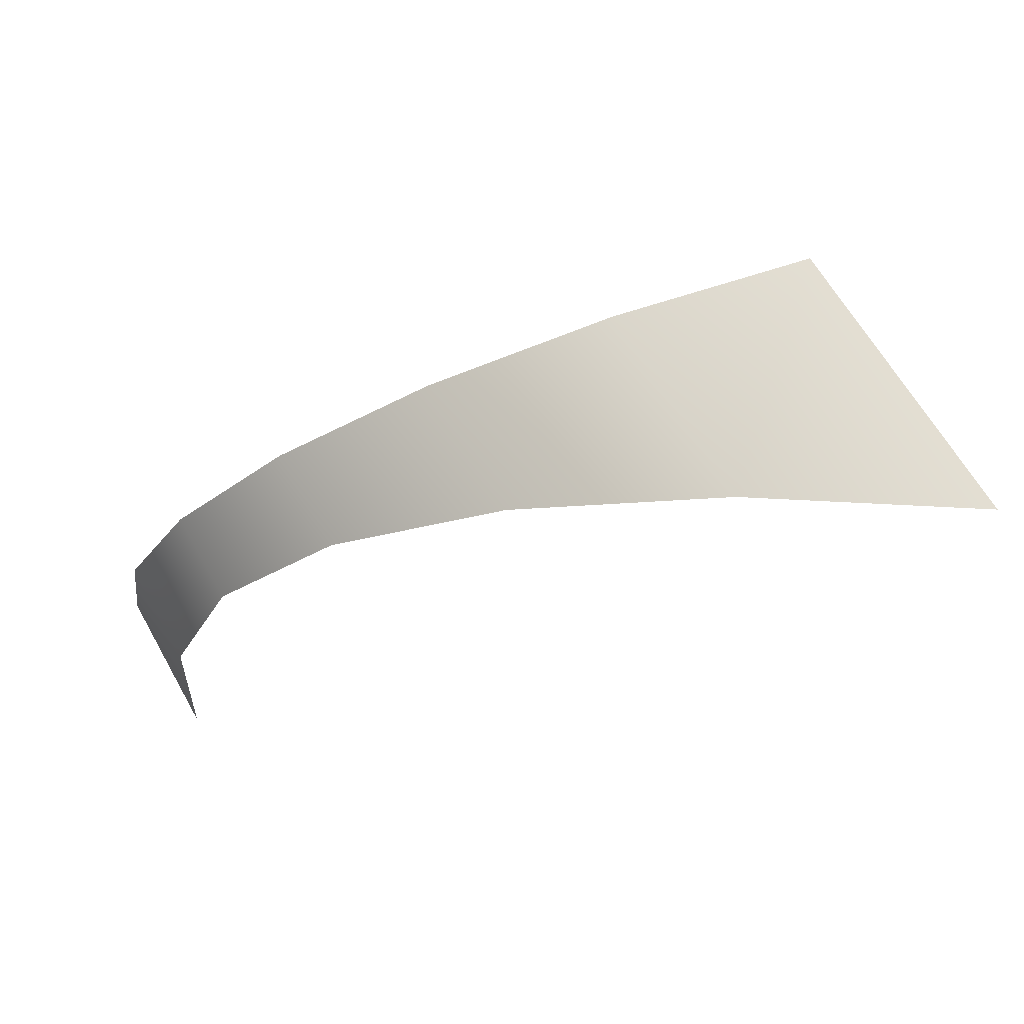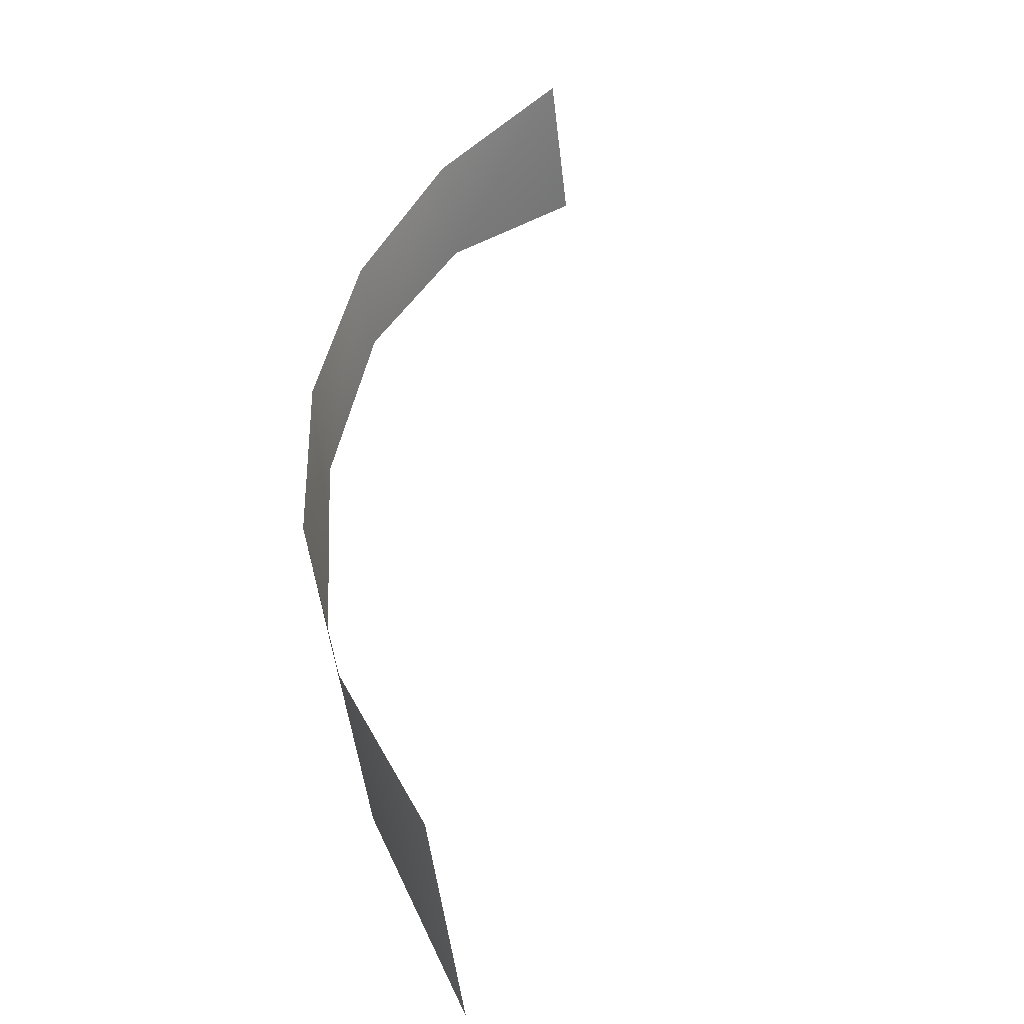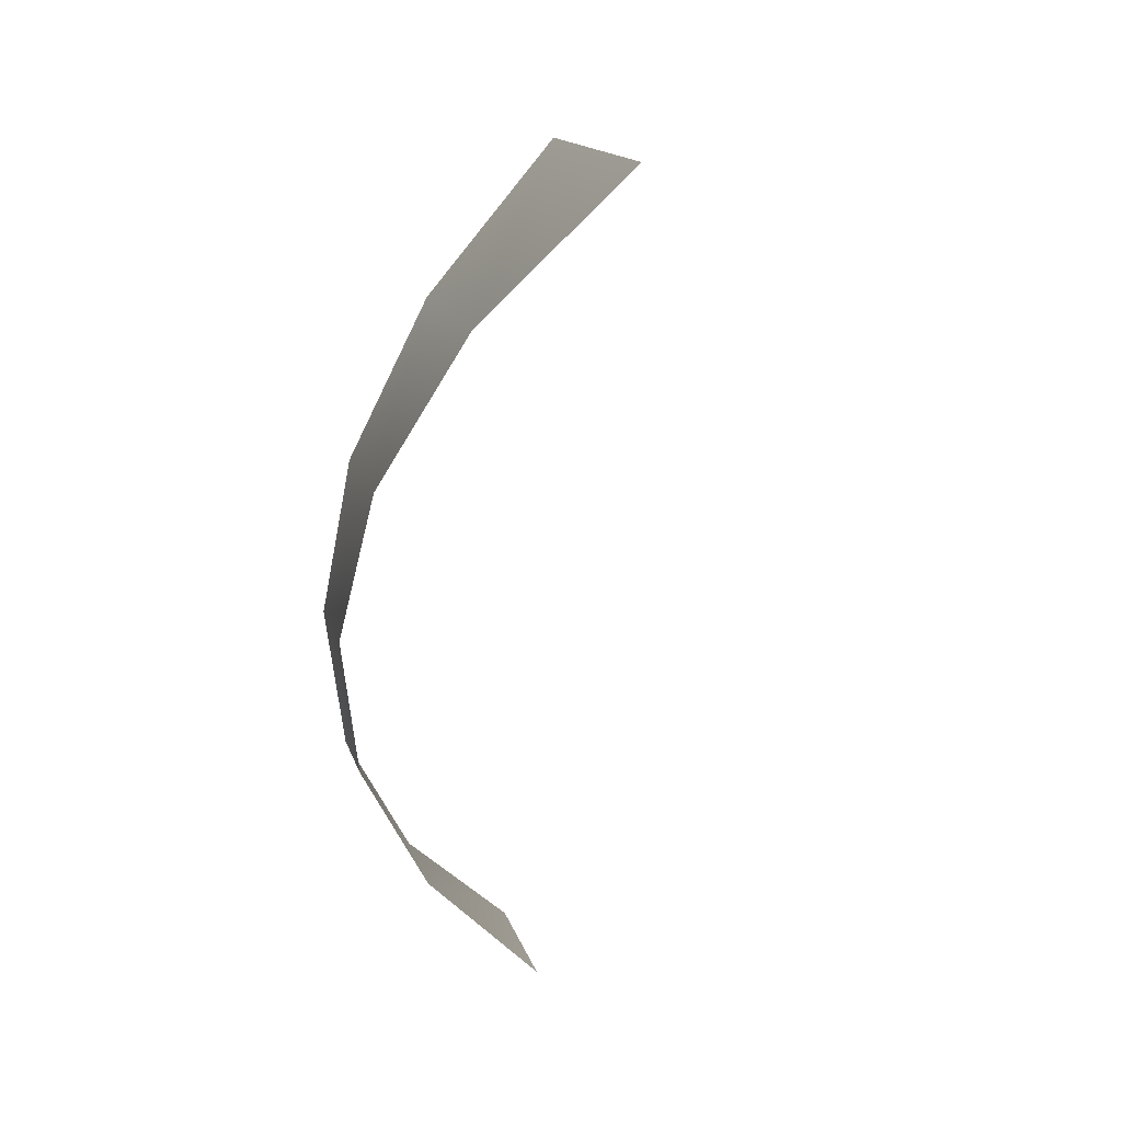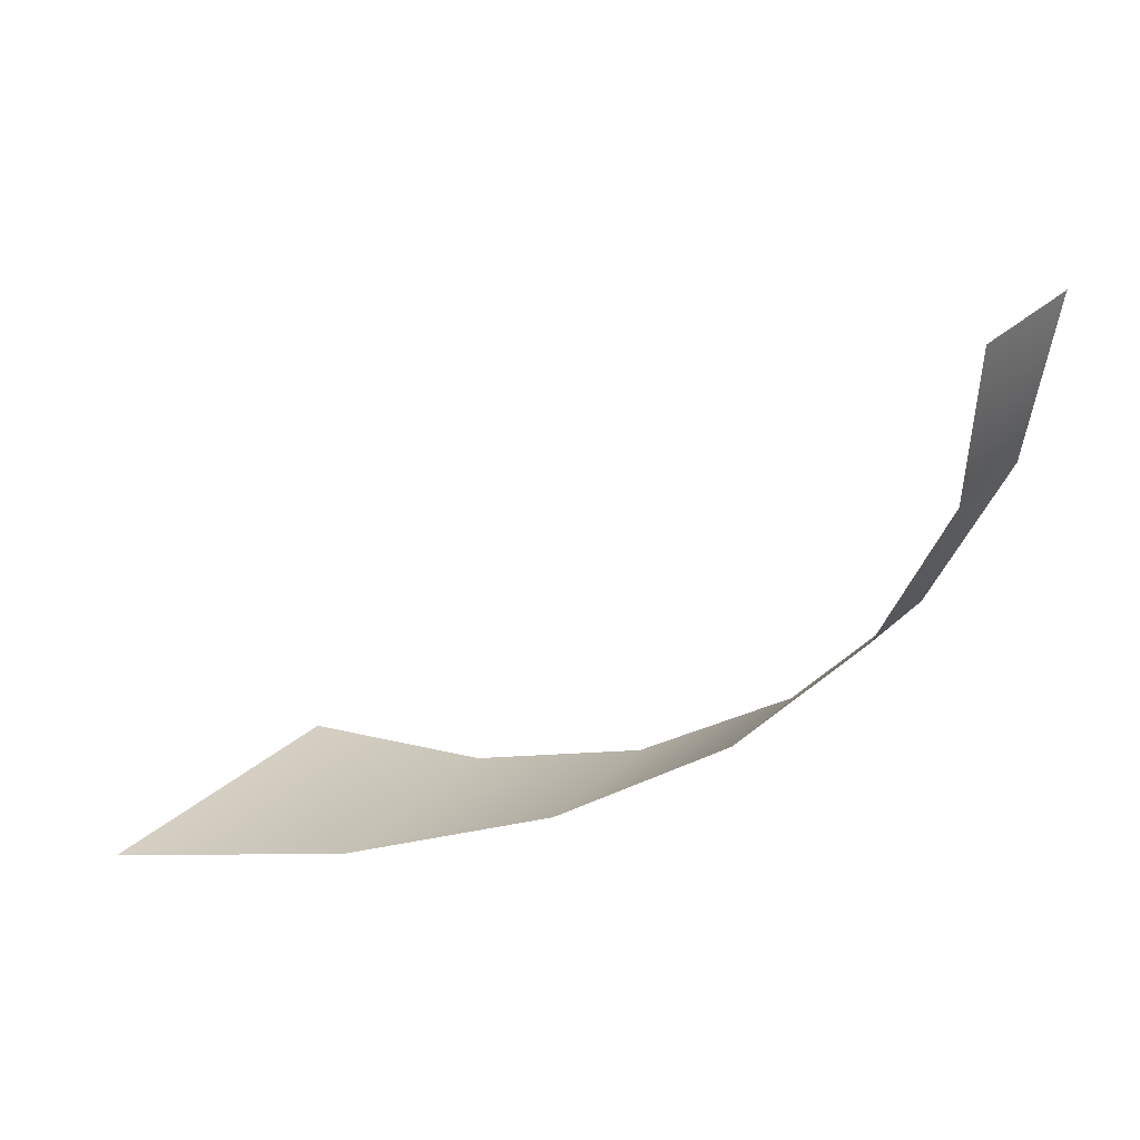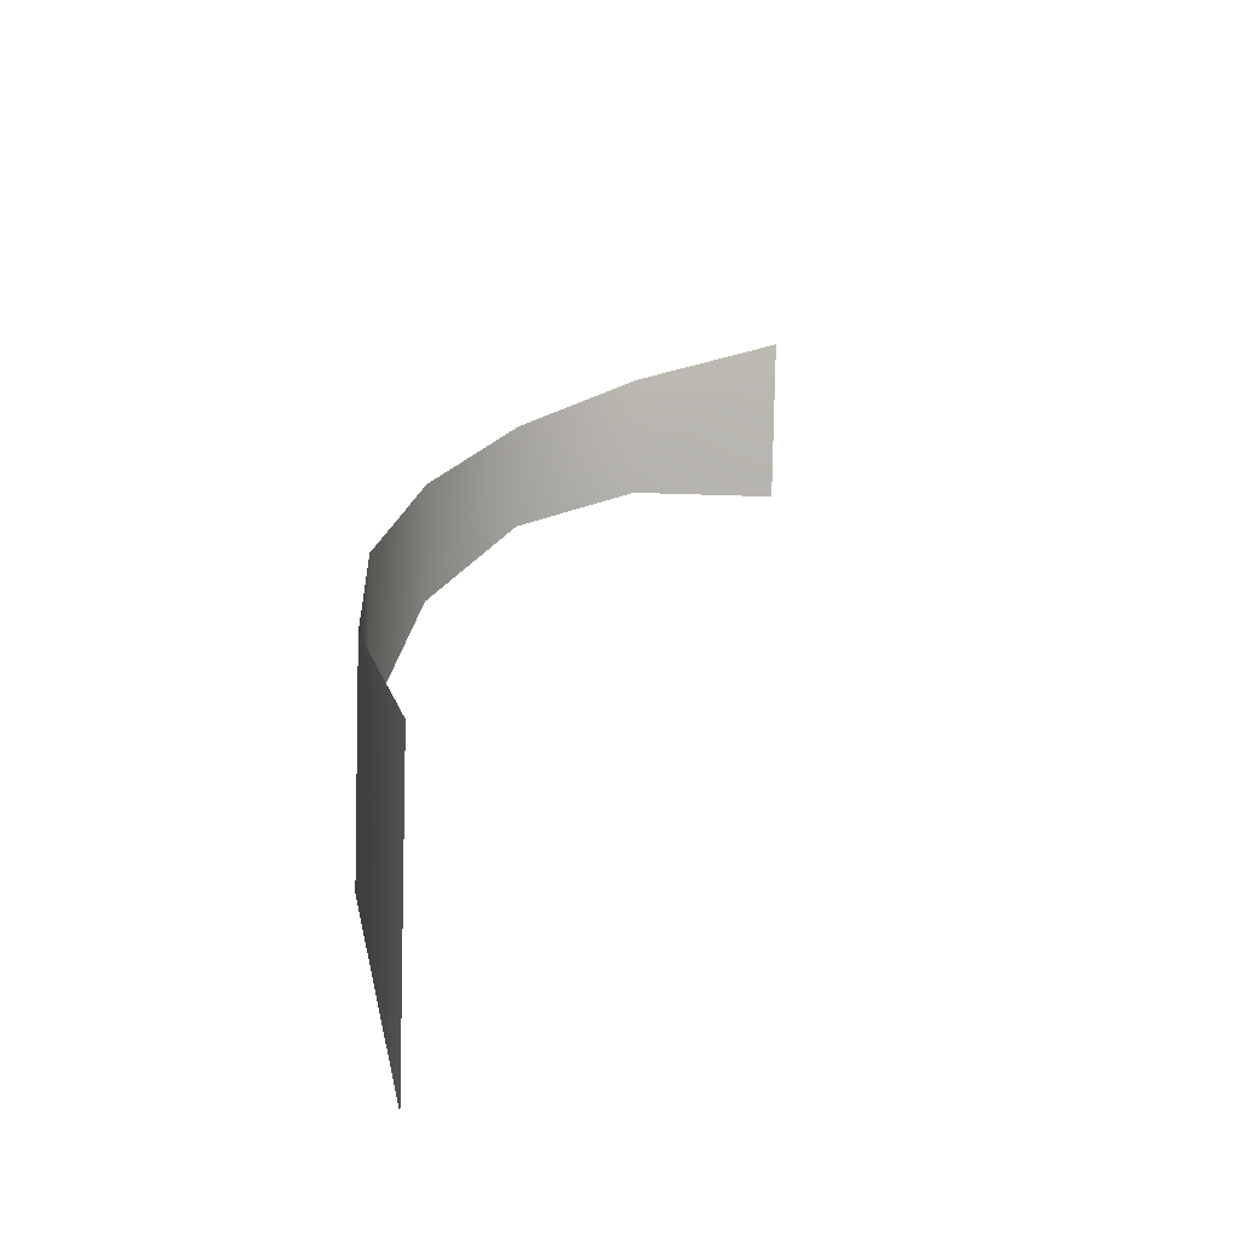
<metadata>
{"format":"obj","ext":"obj","renderer":"f3d","projection":"perspective","resolution":1024,"background":"white","views":[{"elev":76.4,"azim":-174.3,"up":"+Y"},{"elev":77.1,"azim":-121.2,"up":"+Z"},{"elev":-40.4,"azim":-133.3,"up":"+Z"},{"elev":-74.5,"azim":-4.0,"up":"+Z"},{"elev":43.8,"azim":-108.2,"up":"+Z"}]}
</metadata>
<code>
o #ID63
v -0.7345 0.2862 0.4074
v -0.7357 0.2888 0.4063
v -0.7348 0.2885 0.4076
v -0.7358 0.2867 0.4056
v -0.7365 0.2908 0.4069
v -0.7358 0.2905 0.408
v -0.7381 0.2925 0.4074
v -0.7373 0.2922 0.4086
v -0.7392 0.2934 0.4094
v -0.7404 0.2939 0.4078
v -0.7415 0.294 0.4104
v -0.7432 0.2947 0.408
v -0.744 0.2941 0.4114
v -0.7464 0.295 0.4081
f 1 2 3
f 2 1 4
f 3 5 6
f 5 3 2
f 6 7 8
f 7 6 5
f 9 7 10
f 7 9 8
f 11 10 12
f 10 11 9
f 13 12 14
f 12 13 11

</code>
